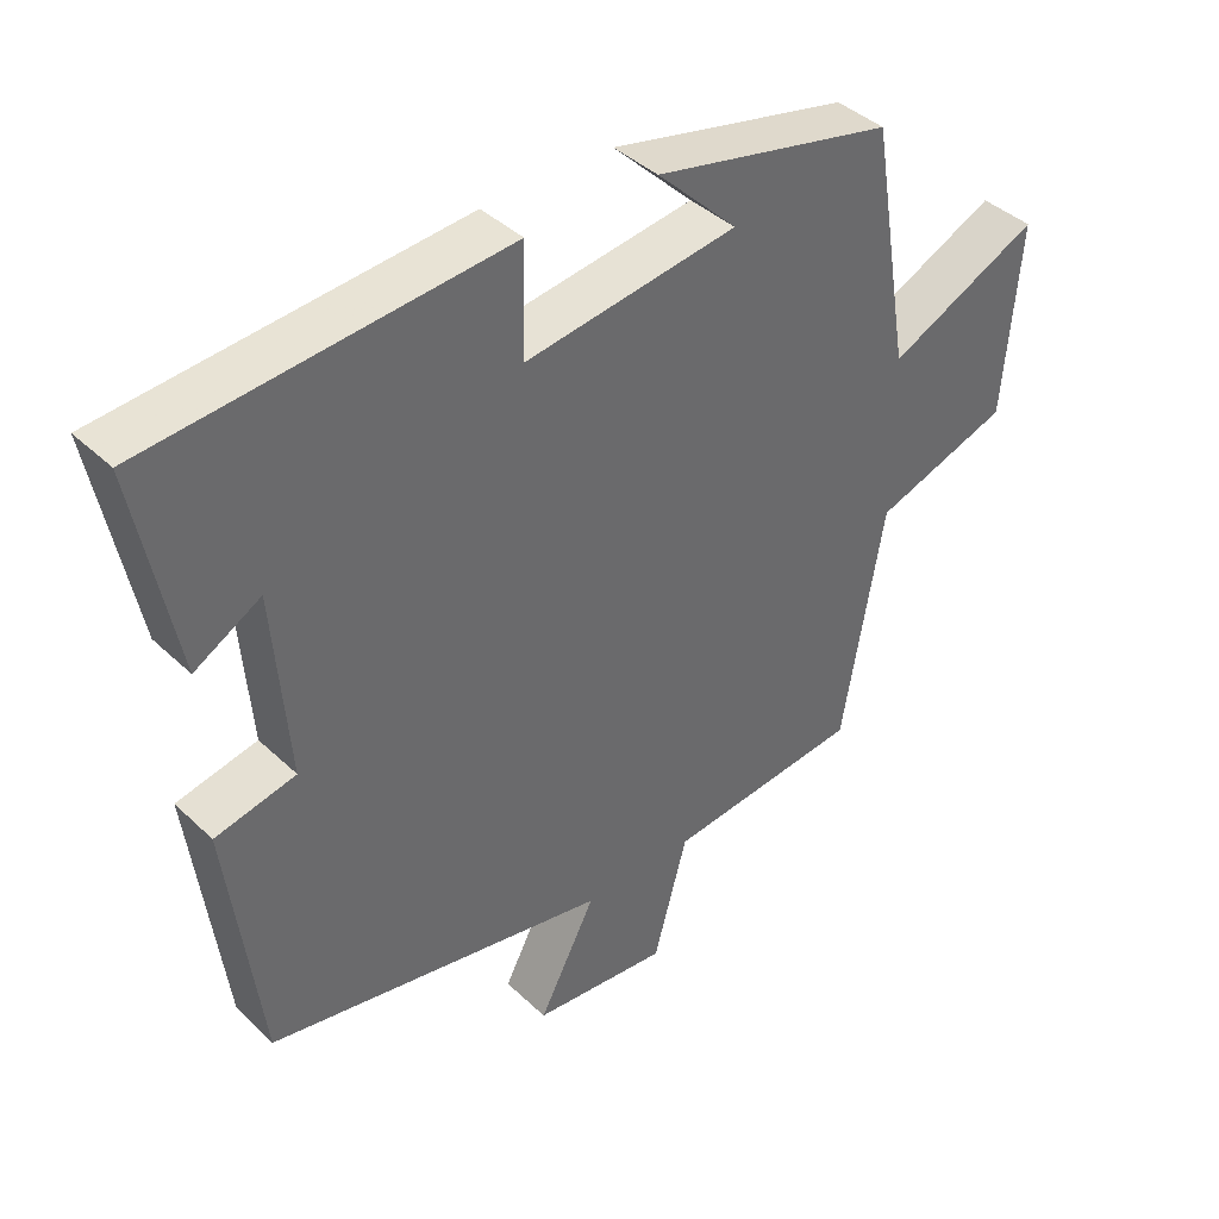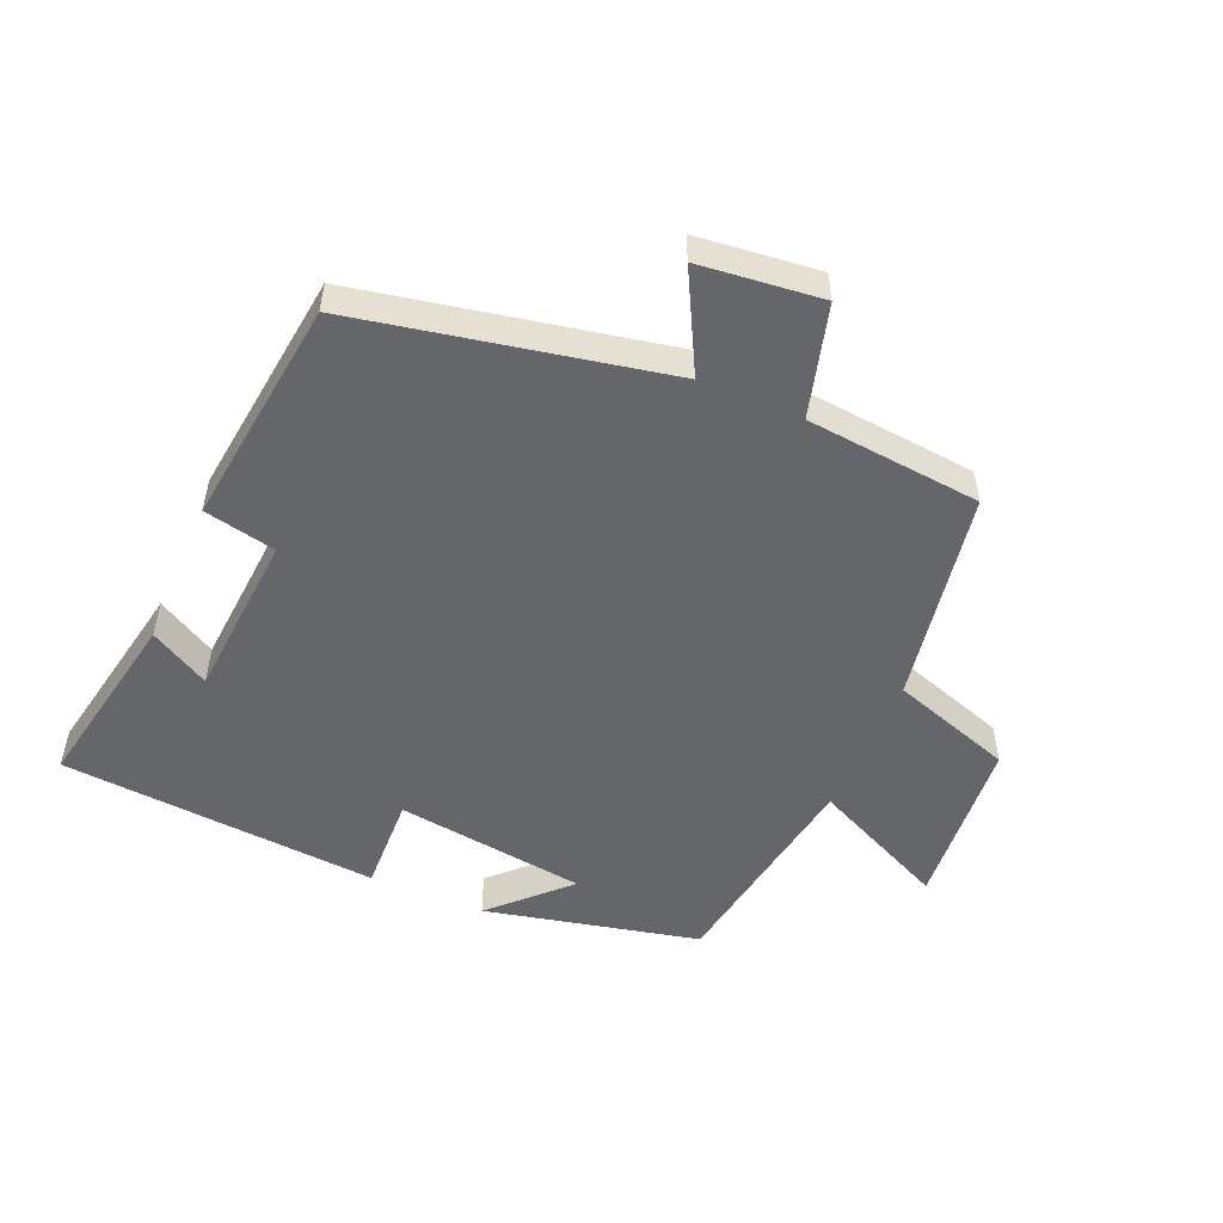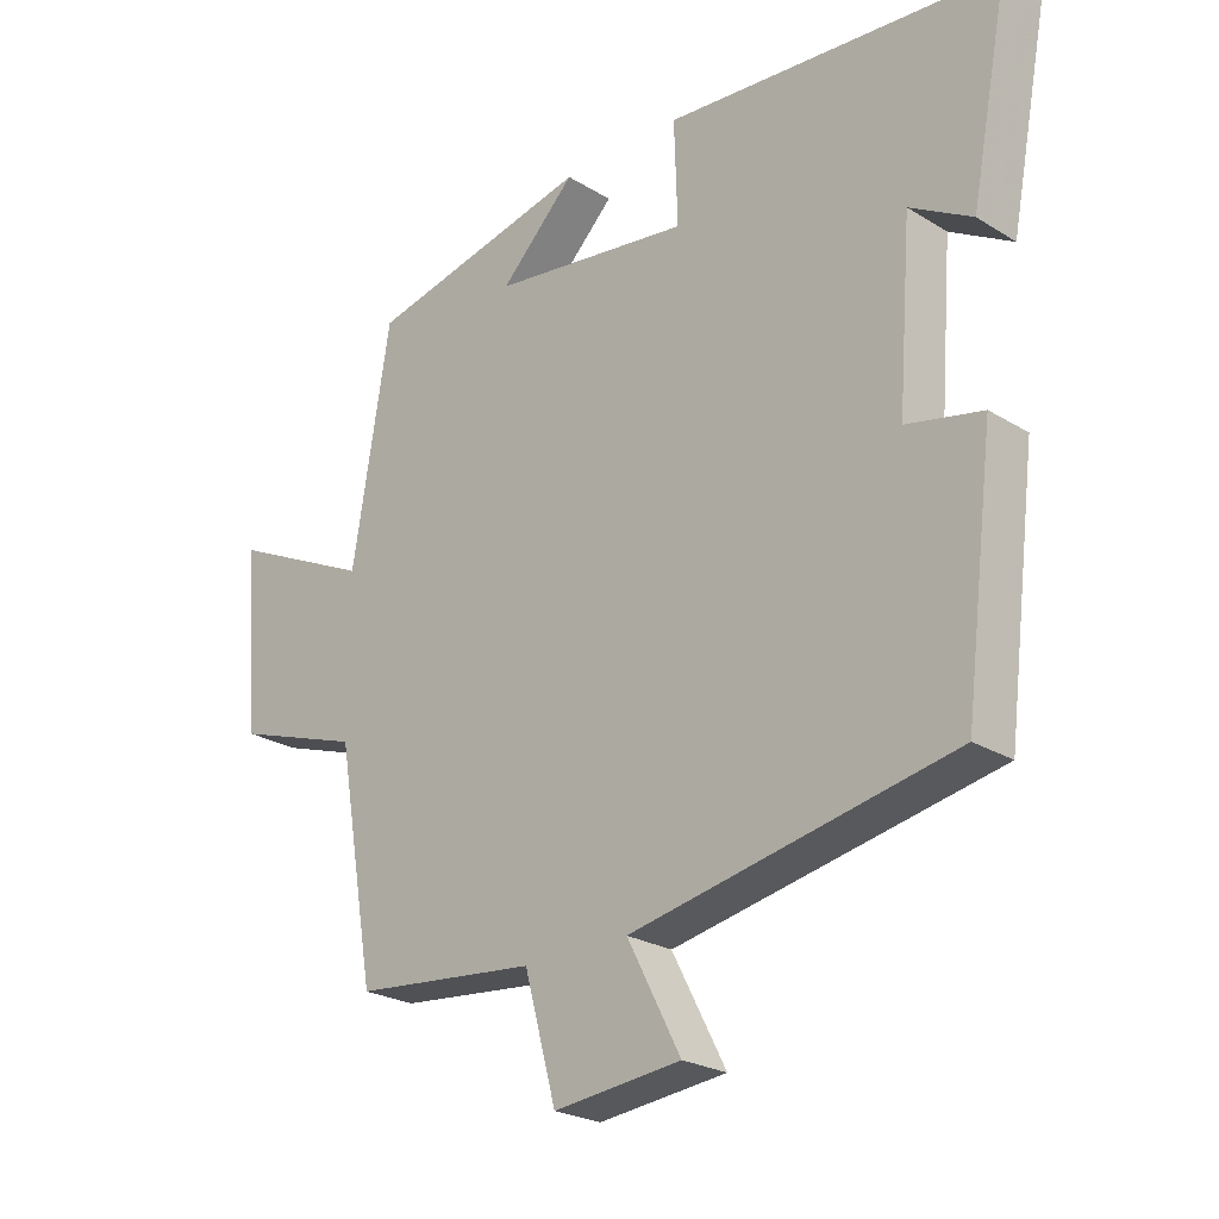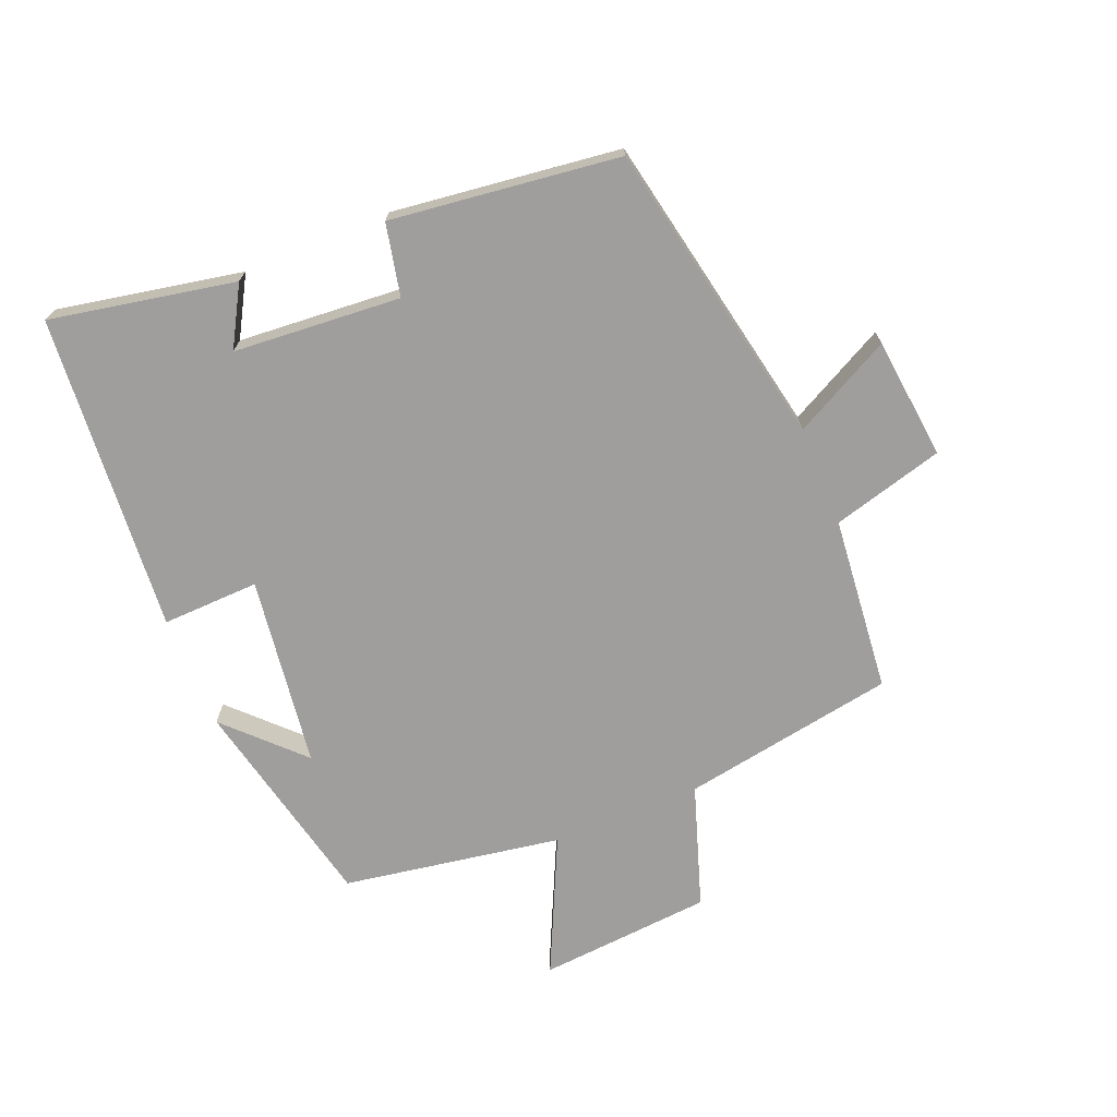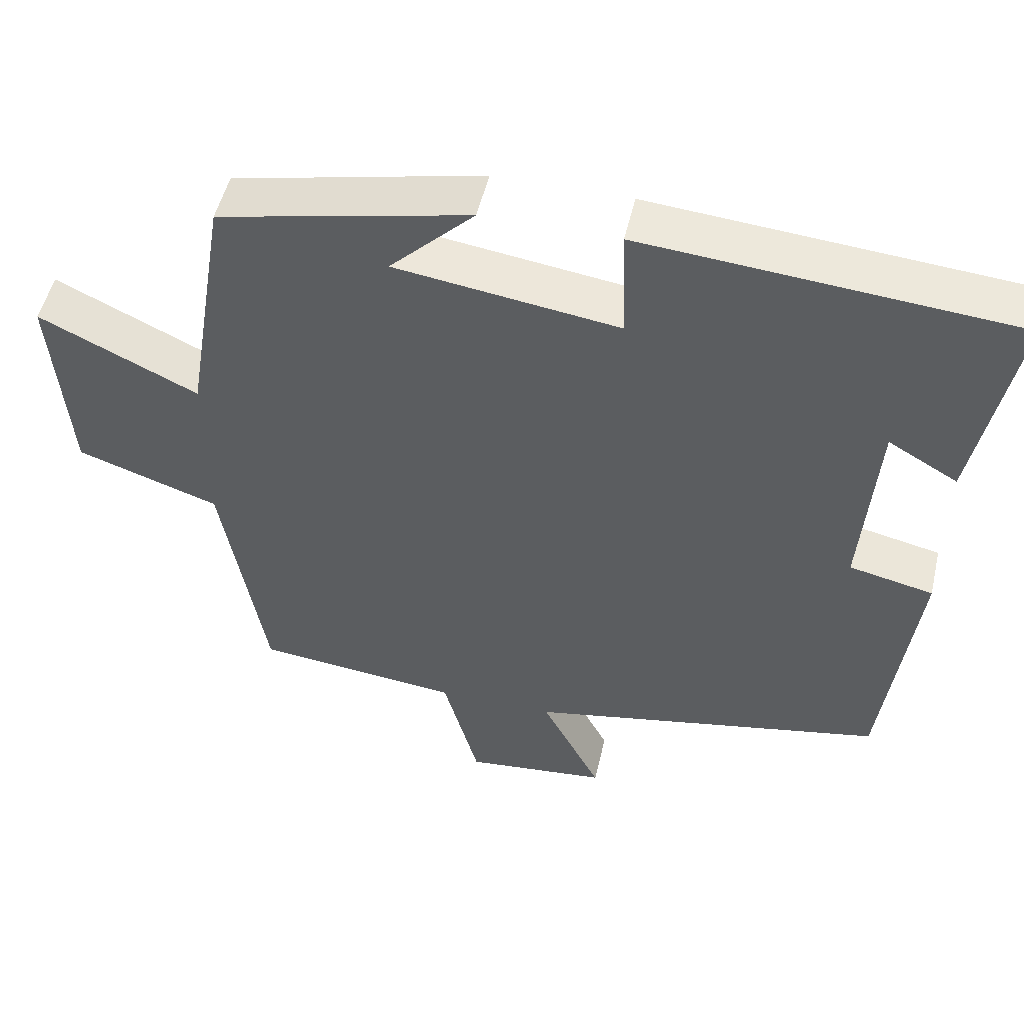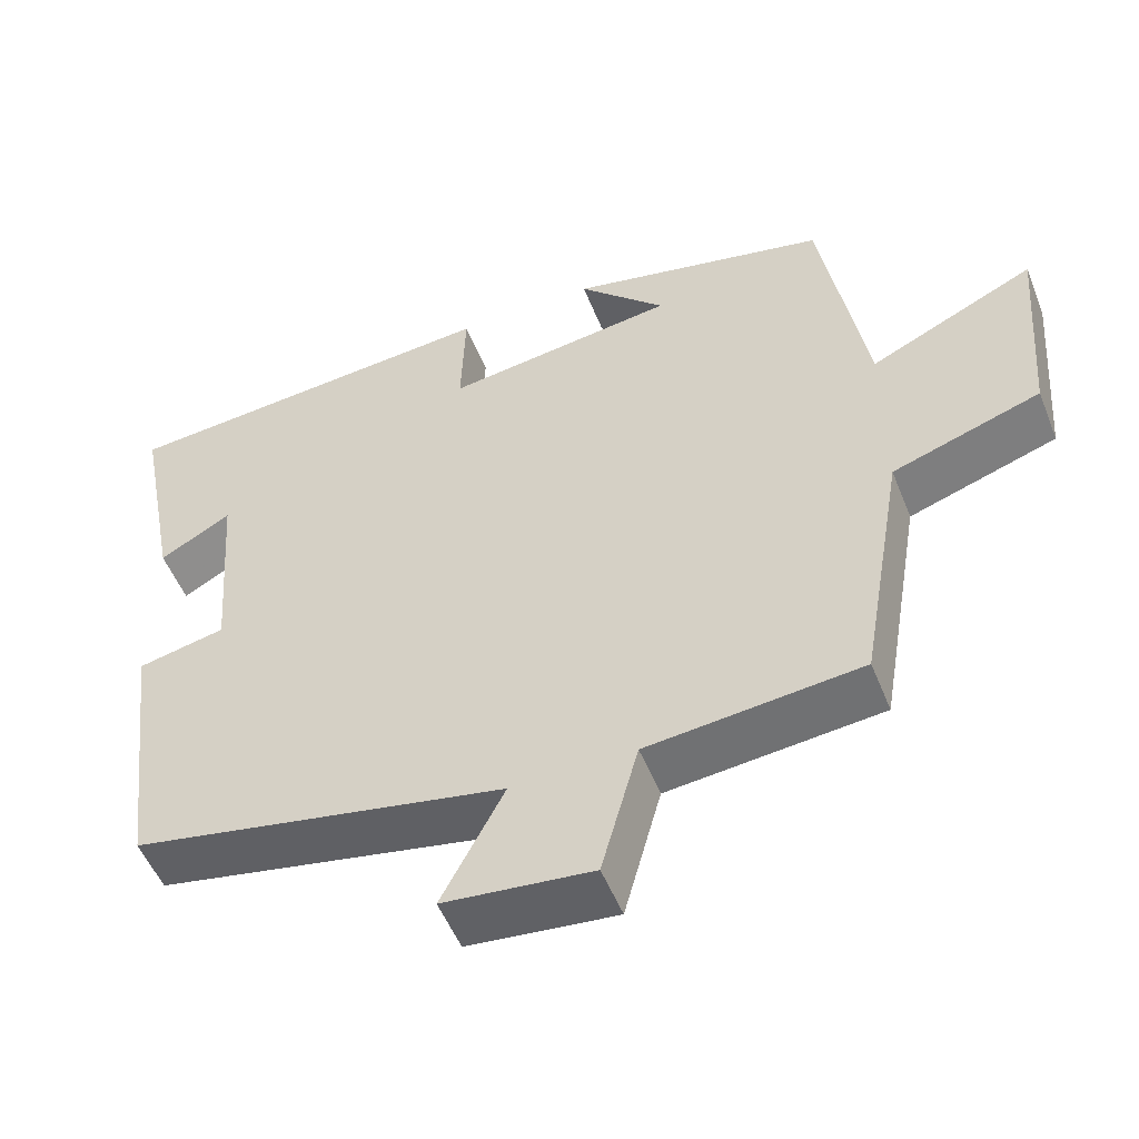
<metadata>
{"format":"obj","ext":"obj","renderer":"f3d","projection":"perspective","resolution":1024,"background":"white","views":[{"elev":40.4,"azim":139.0,"up":"+Z"},{"elev":-51.7,"azim":156.9,"up":"+Y"},{"elev":-24.1,"azim":44.6,"up":"+Z"},{"elev":-70.9,"azim":112.3,"up":"+Y"},{"elev":50.8,"azim":13.0,"up":"+Z"},{"elev":-52.6,"azim":-158.4,"up":"+Z"}]}
</metadata>
<code>
v 0.456 0.07 -0.407
v -0.017 0.07 -0.5
v 0.062 0.07 -0.652
v -0.126 0.07 -0.672
v -0.173 0.07 -0.5
v -0.443 0.07 -0.473
v -0.5 0.07 -0.143
v -0.688 0.07 -0.08
v -0.71 0.07 0.188
v -0.5 0.07 0.089
v -0.444 0.07 0.426
v -0.113 0.07 0.5
v -0.224 0.07 0.39
v 0.07 0.07 0.35
v 0.065 0.07 0.5
v 0.555 0.07 0.46
v 0.5 0.07 0.175
v 0.409 0.07 0.227
v 0.389 0.07 -0.031
v 0.5 0.07 -0.055
v 0.456 0 -0.407
v -0.017 0 -0.5
v 0.062 0 -0.652
v -0.126 0 -0.672
v -0.173 0 -0.5
v -0.443 0 -0.473
v -0.5 0 -0.143
v -0.688 0 -0.08
v -0.71 0 0.188
v -0.5 0 0.089
v -0.444 0 0.426
v -0.113 0 0.5
v -0.224 0 0.39
v 0.07 0 0.35
v 0.065 0 0.5
v 0.555 0 0.46
v 0.5 0 0.175
v 0.409 0 0.227
v 0.389 0 -0.031
v 0.5 0 -0.055
f 19 20 1 2
f 18 19 2
f 15 16 17 18
f 14 15 18
f 13 14 18 2
f 11 12 13
f 10 11 13 2
f 7 8 9 10
f 5 6 7 10
f 5 10 2 3
f 3 4 5
f 22 21 40 39
f 22 39 38
f 38 37 36 35
f 38 35 34
f 22 38 34 33
f 33 32 31
f 22 33 31 30
f 30 29 28 27
f 30 27 26 25
f 23 22 30 25
f 25 24 23
f 1 21 22 2
f 2 22 23 3
f 3 23 24 4
f 4 24 25 5
f 5 25 26 6
f 6 26 27 7
f 7 27 28 8
f 8 28 29 9
f 9 29 30 10
f 10 30 31 11
f 11 31 32 12
f 12 32 33 13
f 13 33 34 14
f 14 34 35 15
f 15 35 36 16
f 16 36 37 17
f 17 37 38 18
f 18 38 39 19
f 19 39 40 20
f 20 40 21 1

</code>
